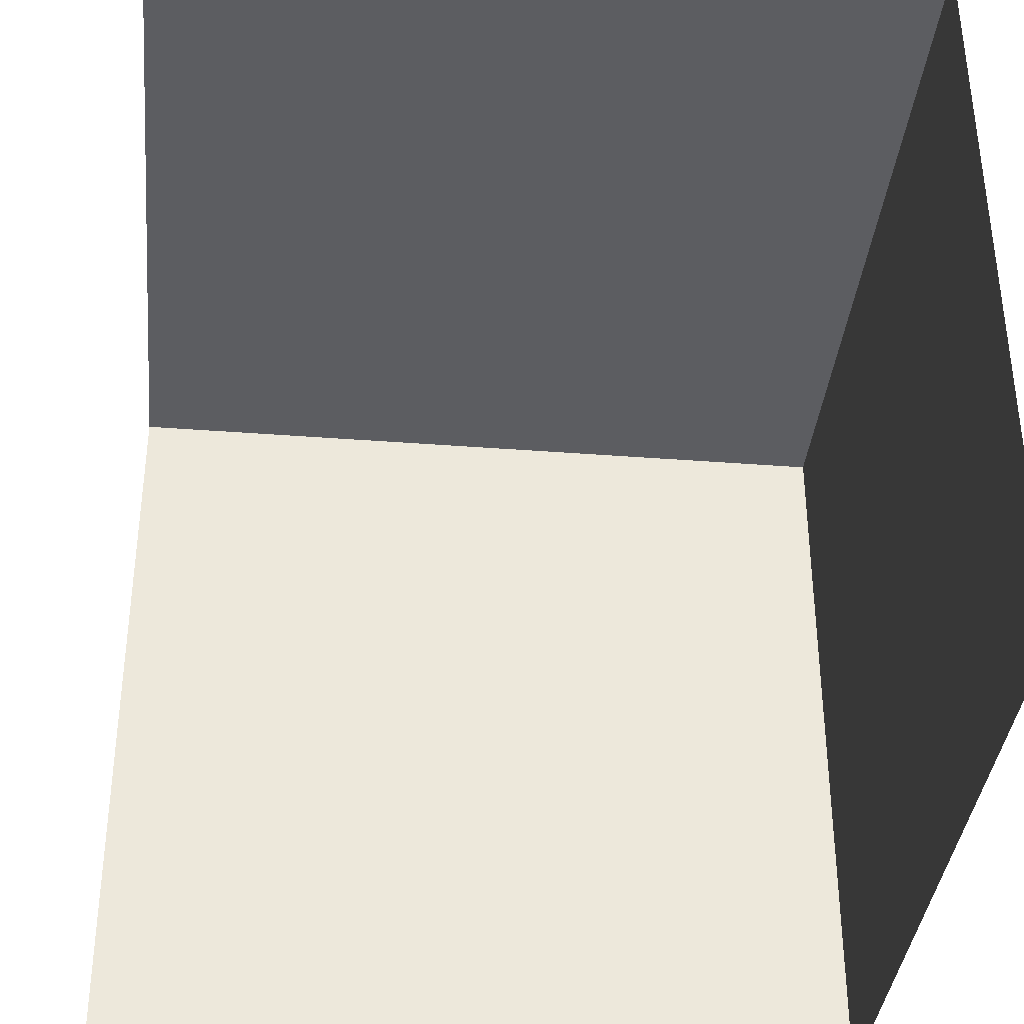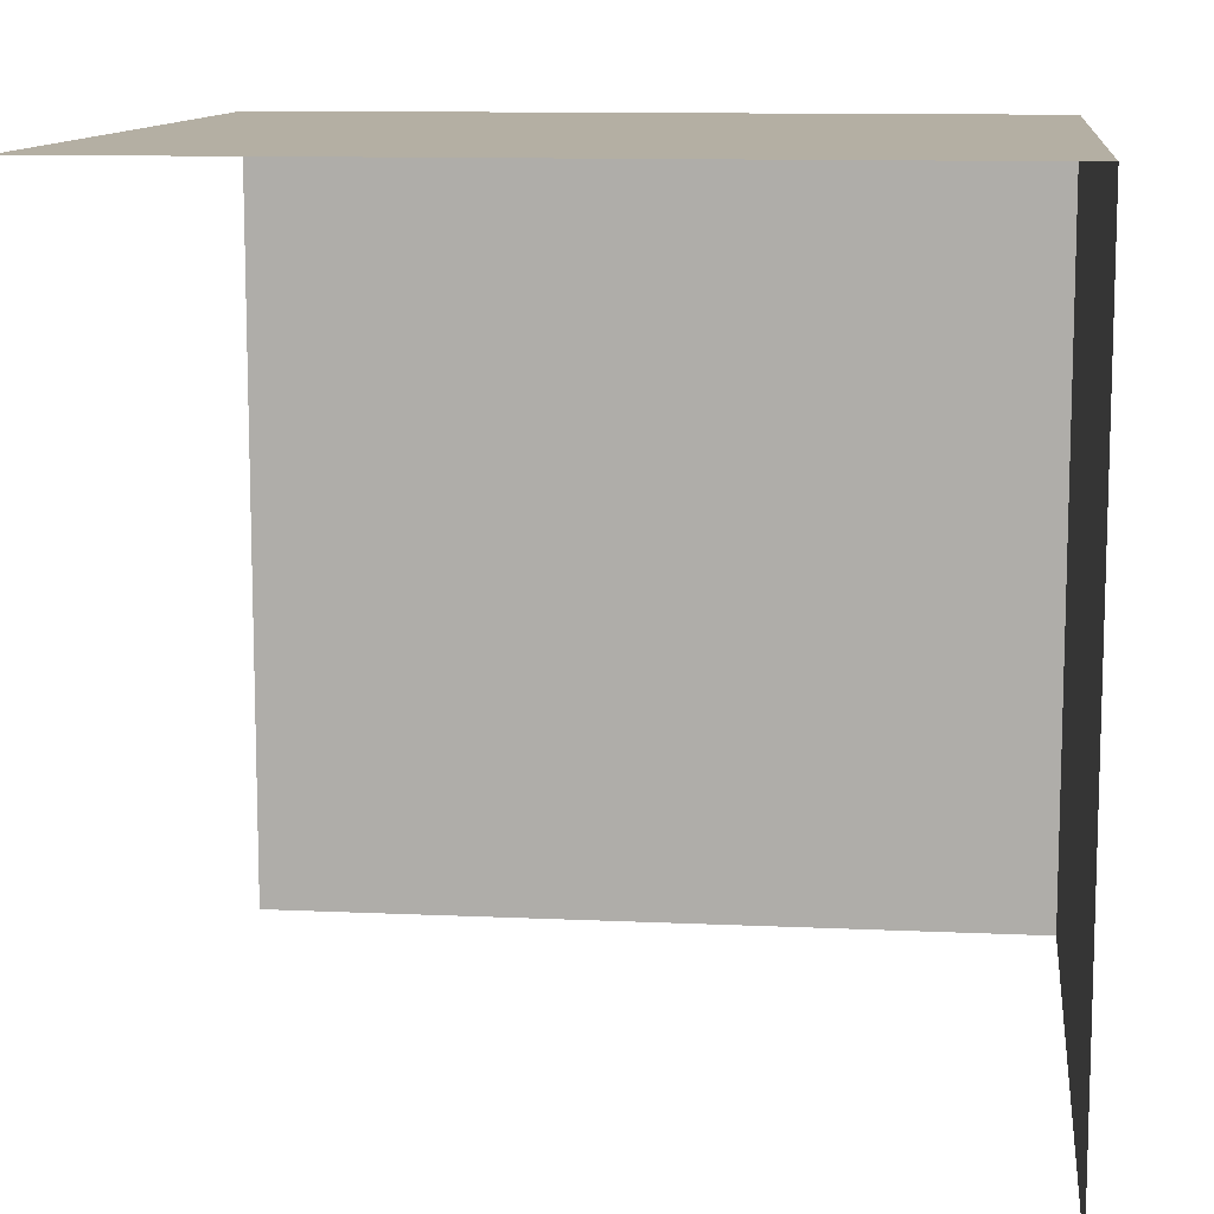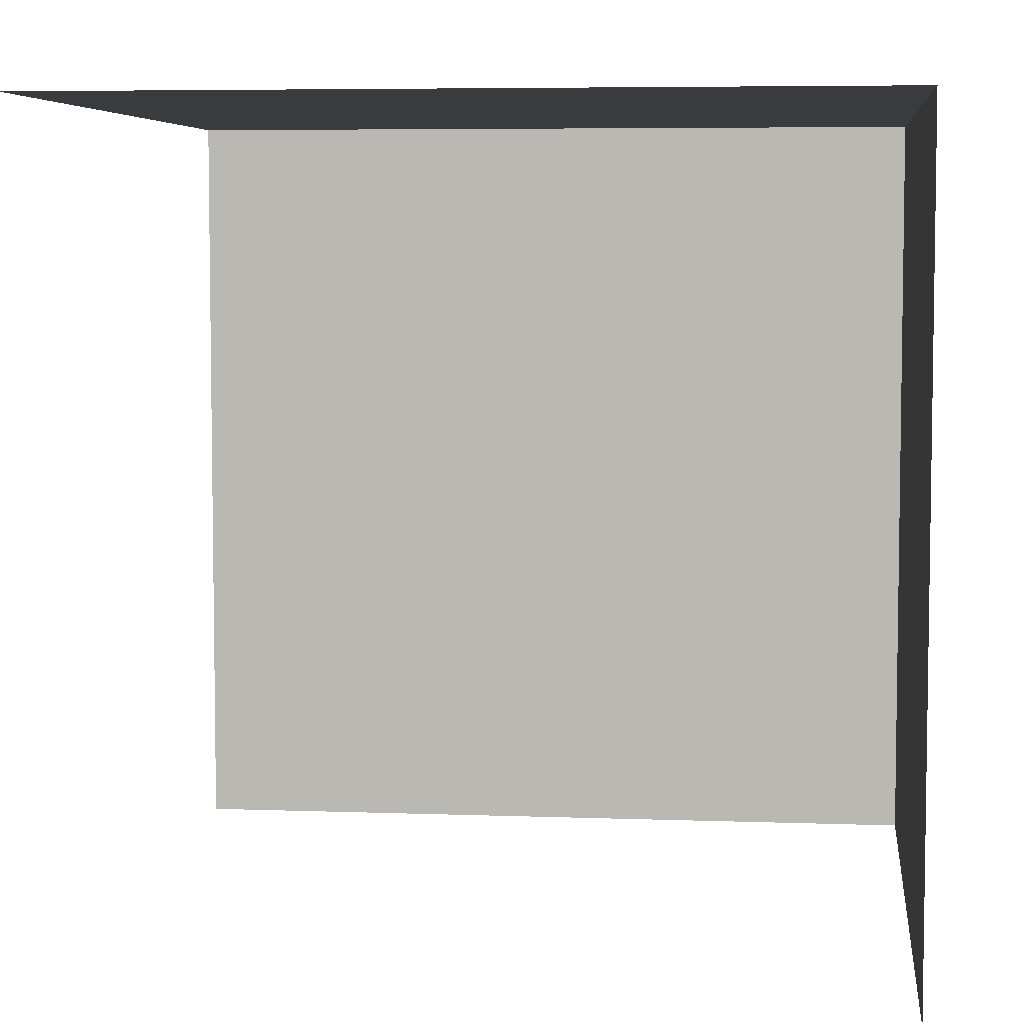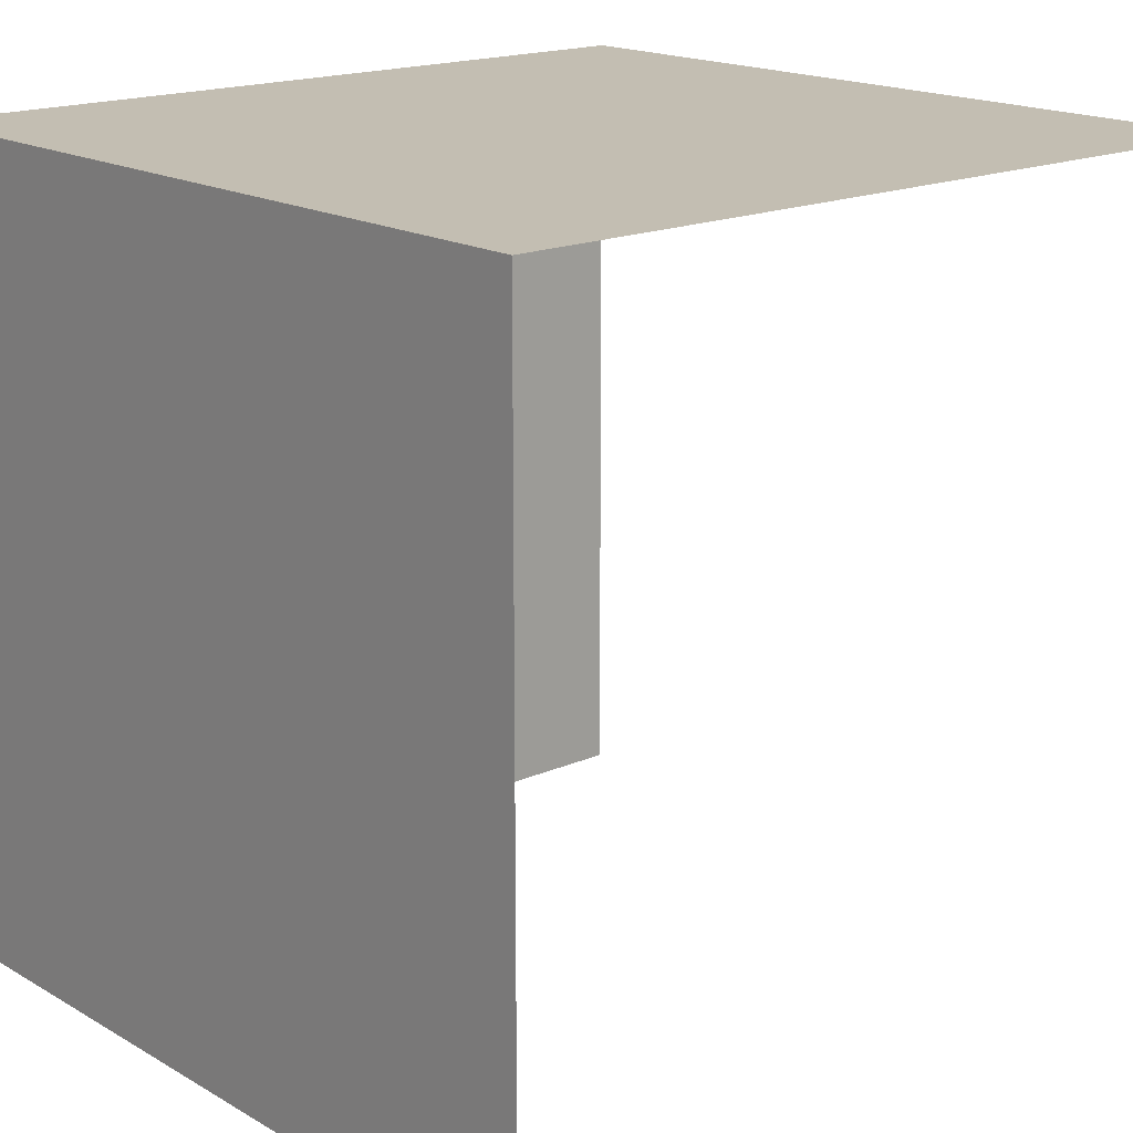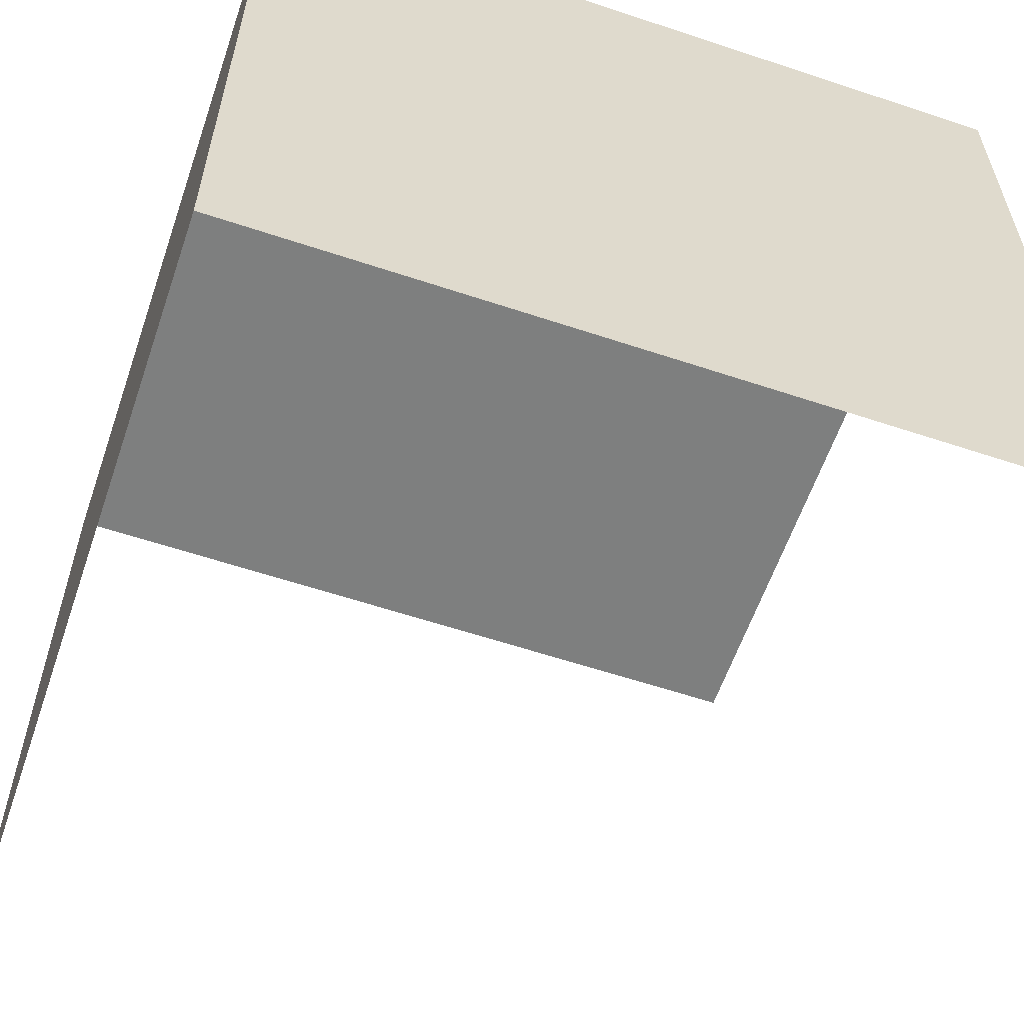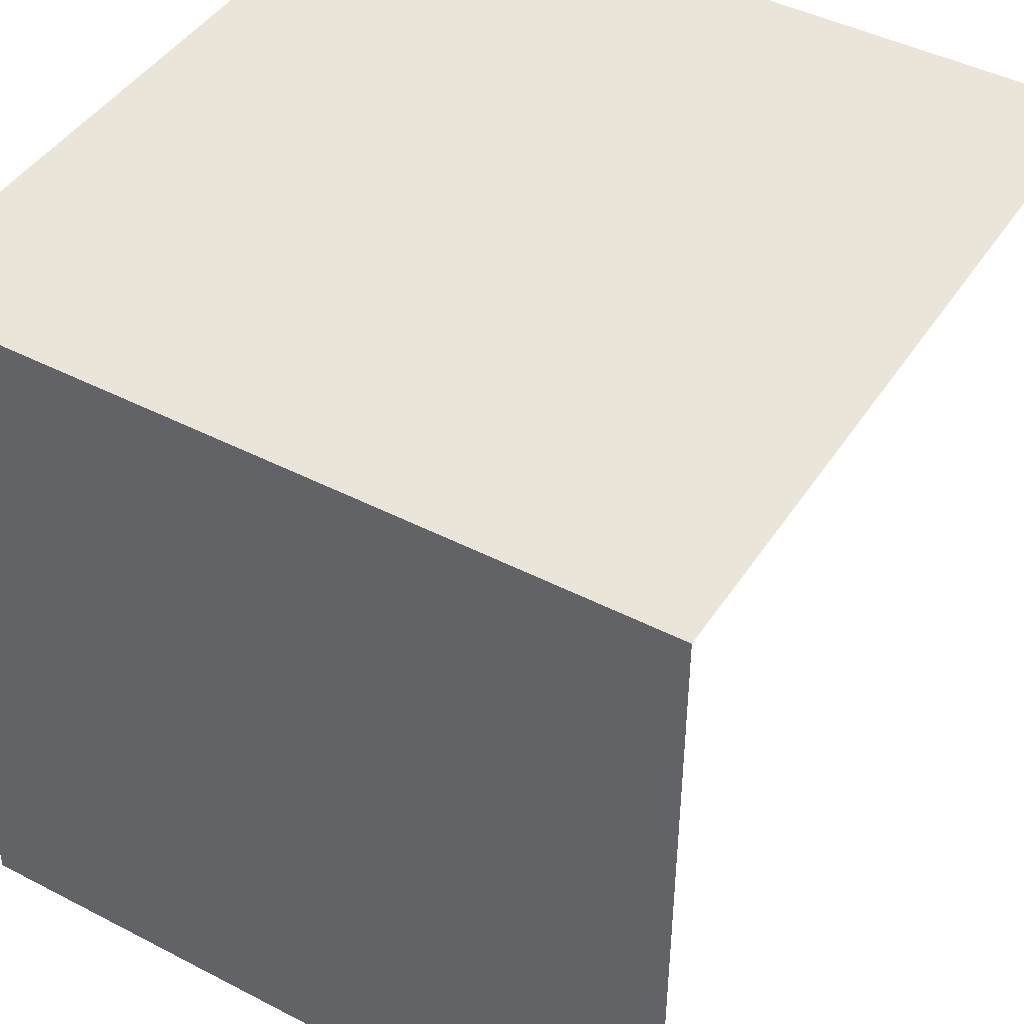
<metadata>
{"format":"obj","ext":"obj","renderer":"f3d","projection":"perspective","resolution":1024,"background":"white","views":[{"elev":-37.1,"azim":84.3,"up":"+Z"},{"elev":11.2,"azim":-173.5,"up":"+Y"},{"elev":5.8,"azim":-173.5,"up":"+Y"},{"elev":17.3,"azim":48.8,"up":"+Y"},{"elev":-59.6,"azim":-108.9,"up":"+Z"},{"elev":44.5,"azim":31.1,"up":"+Y"}]}
</metadata>
<code>
o 1111_1110_立方体.215
v -0 -0.5 -0
v 0 -0.5 -0.5
v 0.5 -0.5 -0
v 0 -0 -0
v 0 -0 -0.5
v 0.5 -0 0
v 0.5 -0 -0.5
f 4 7 6
f 1 5 4
f 1 6 3
f 4 5 7
f 1 2 5
f 1 4 6

</code>
